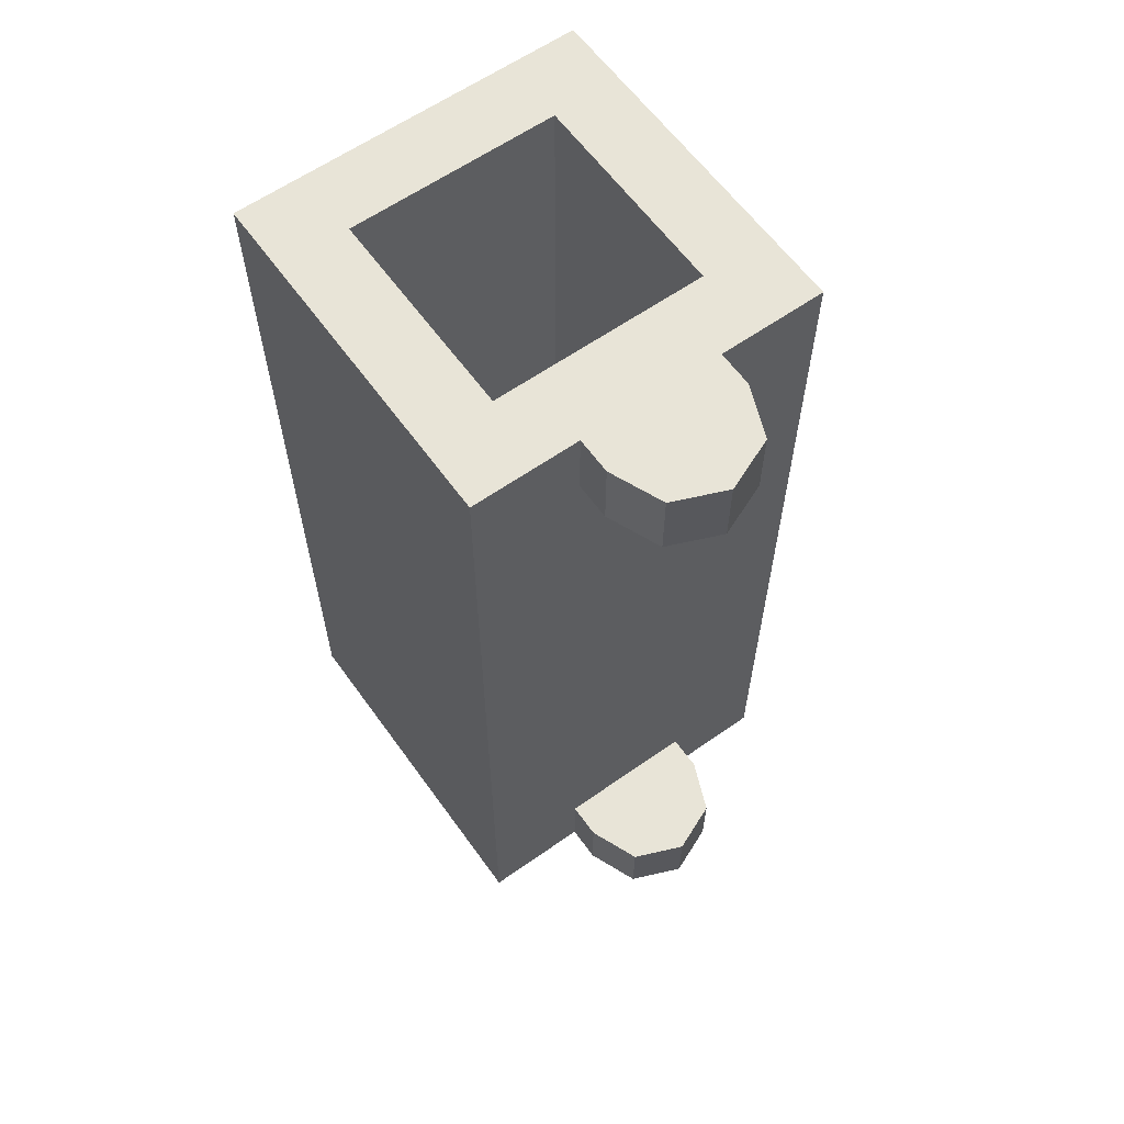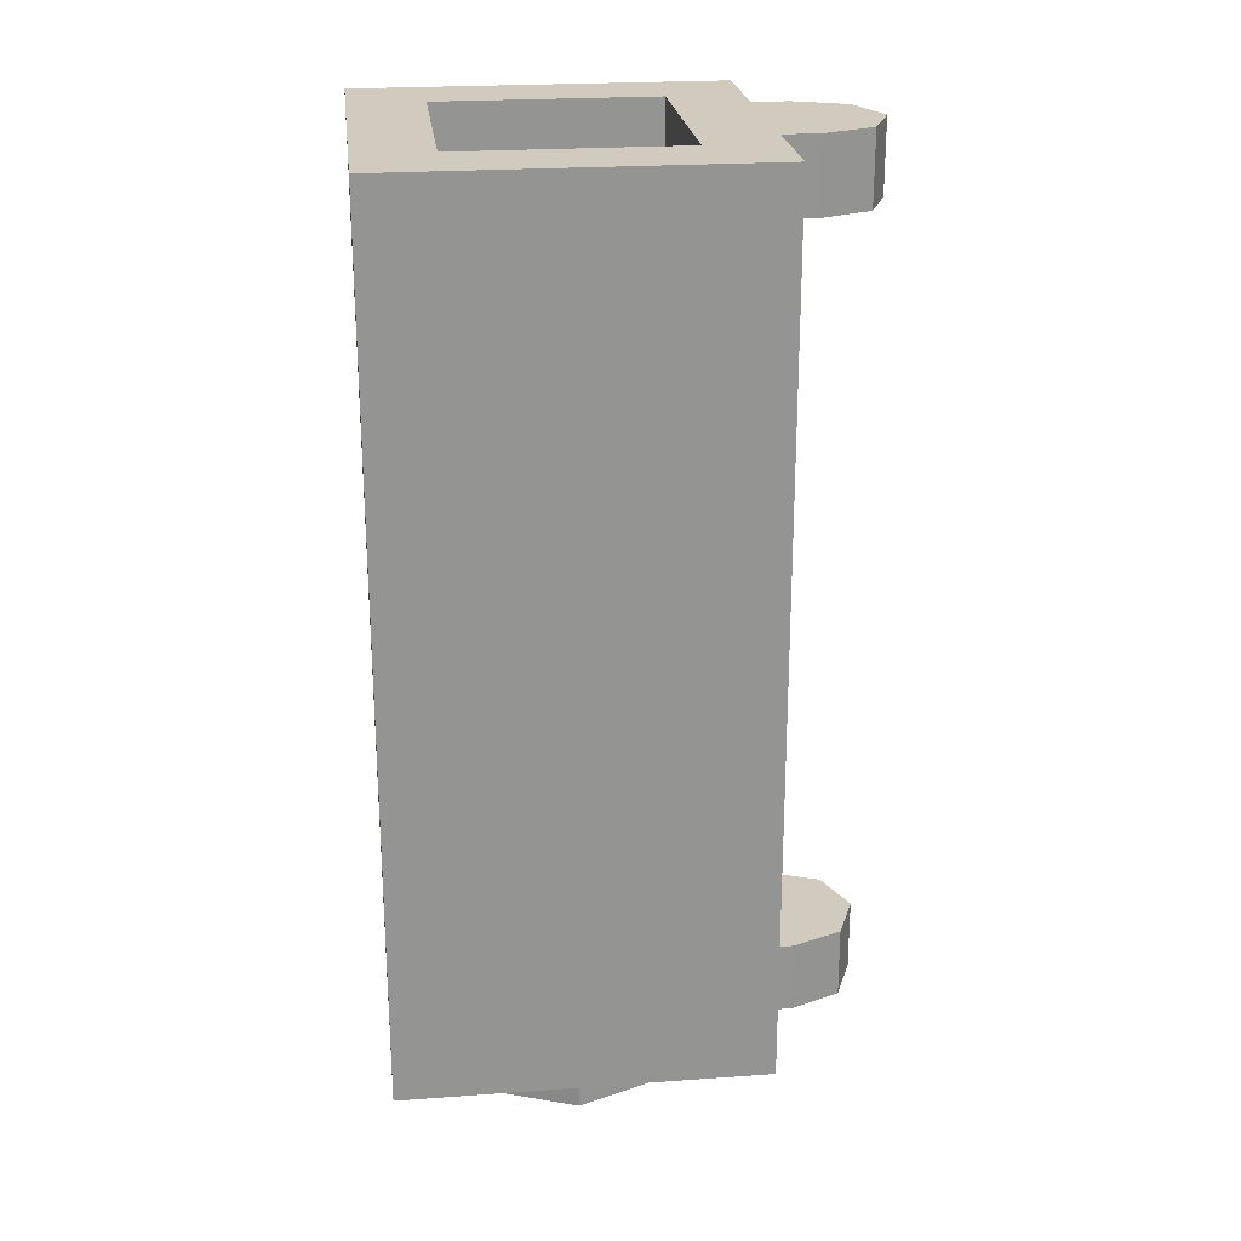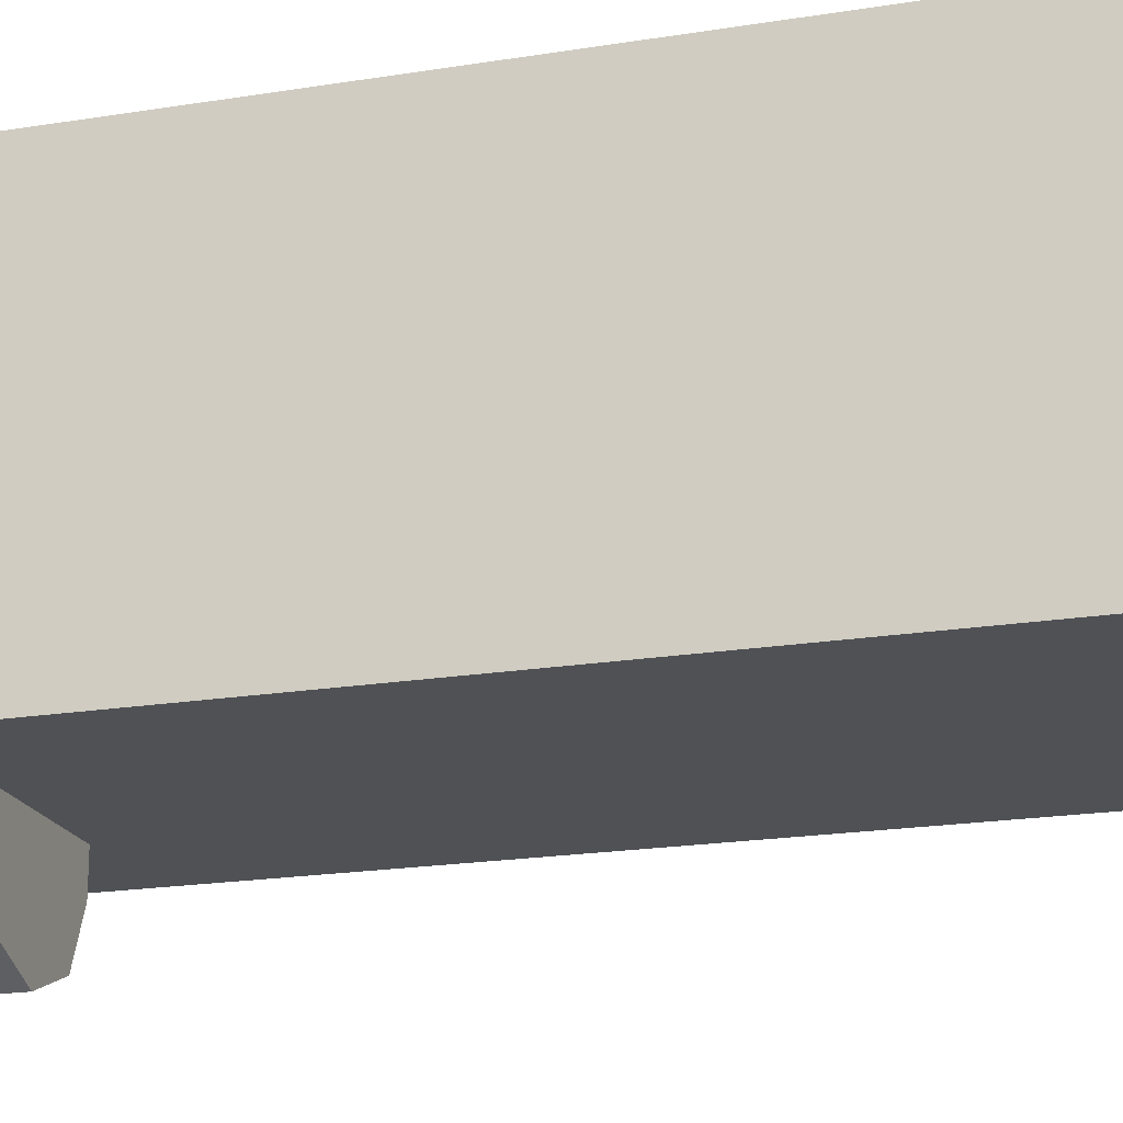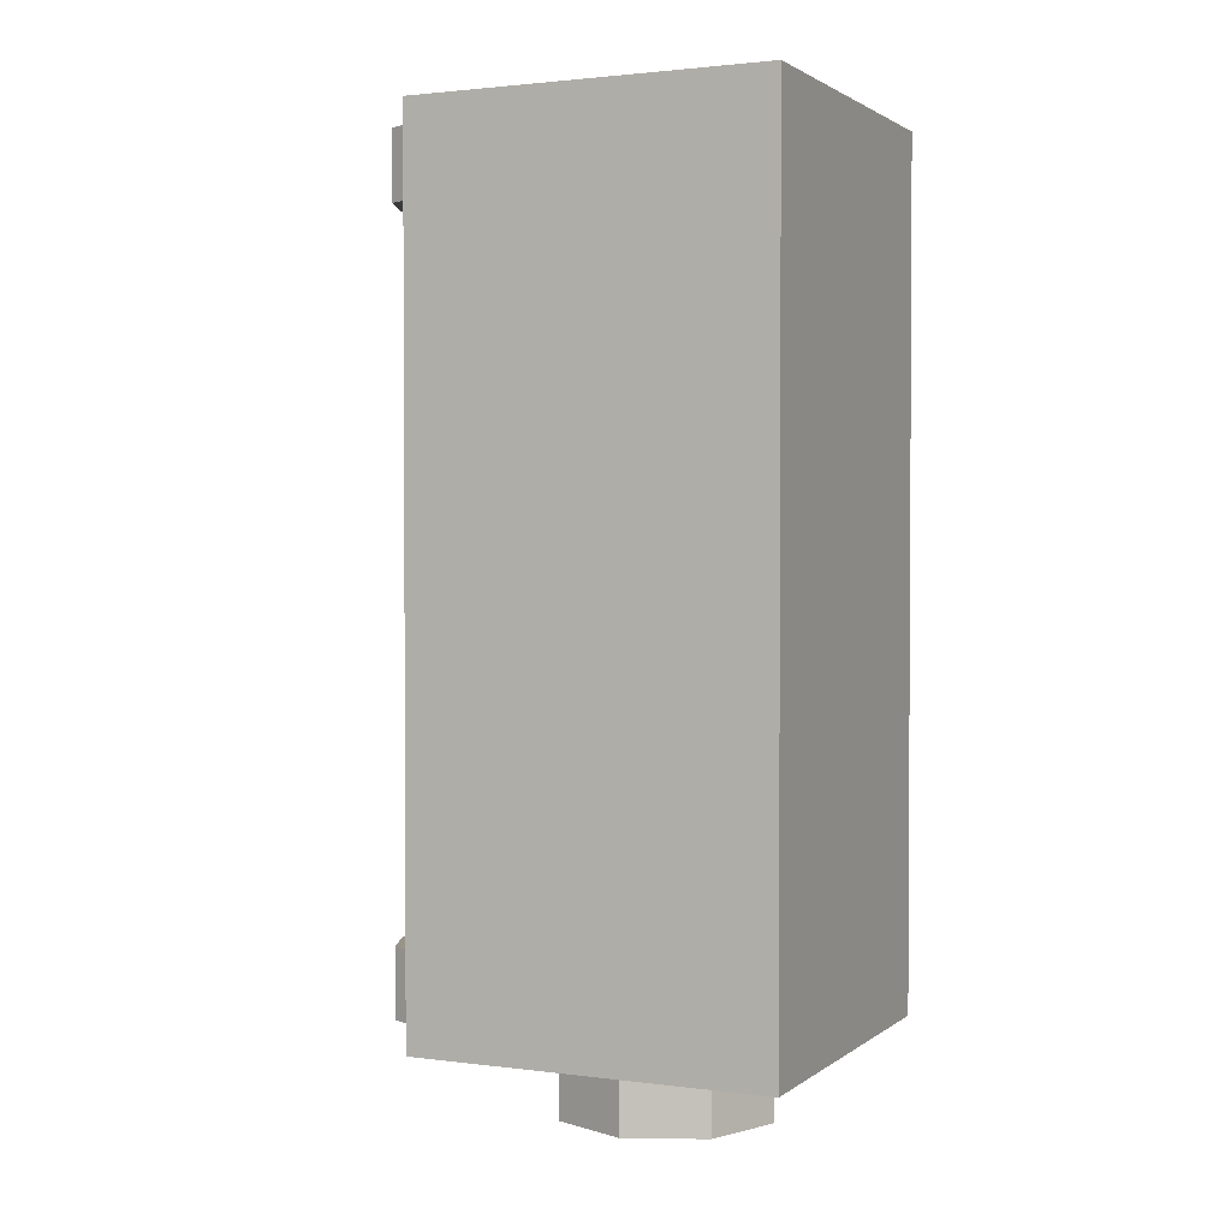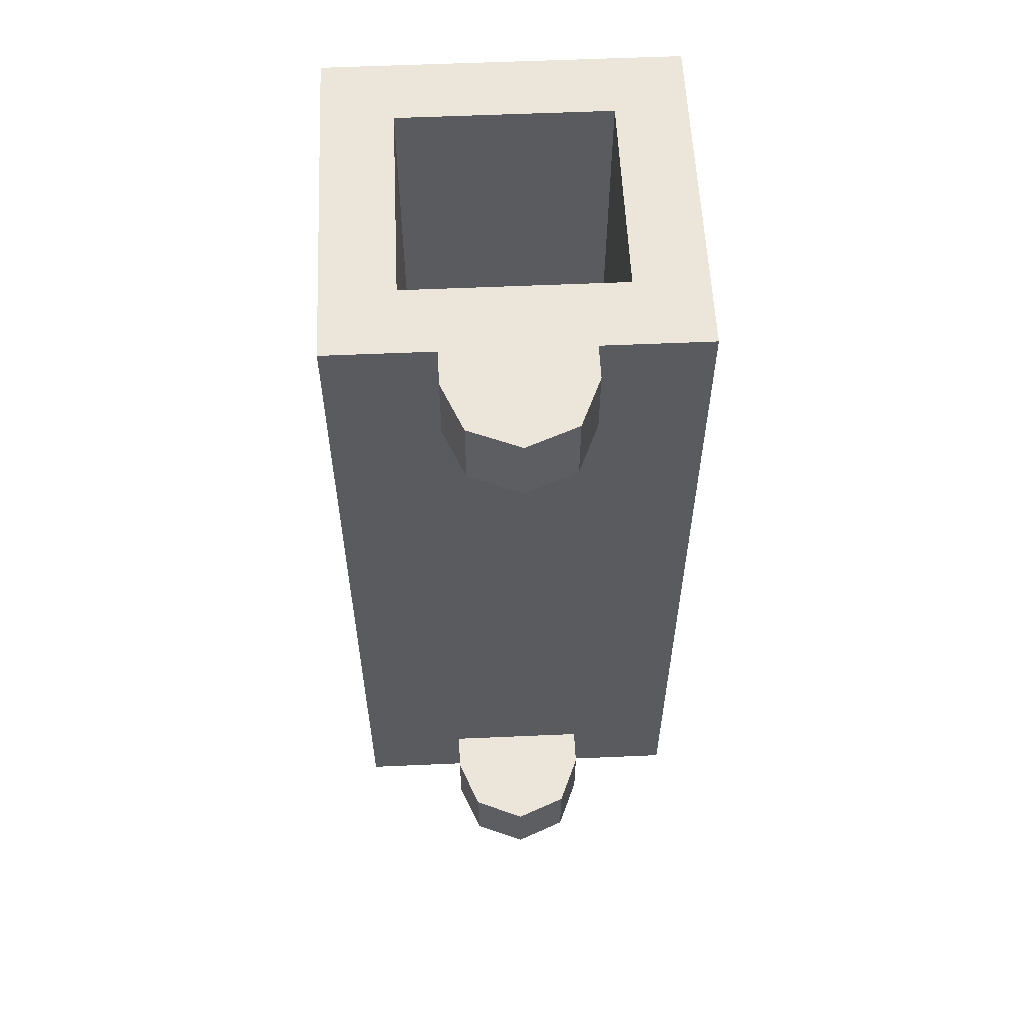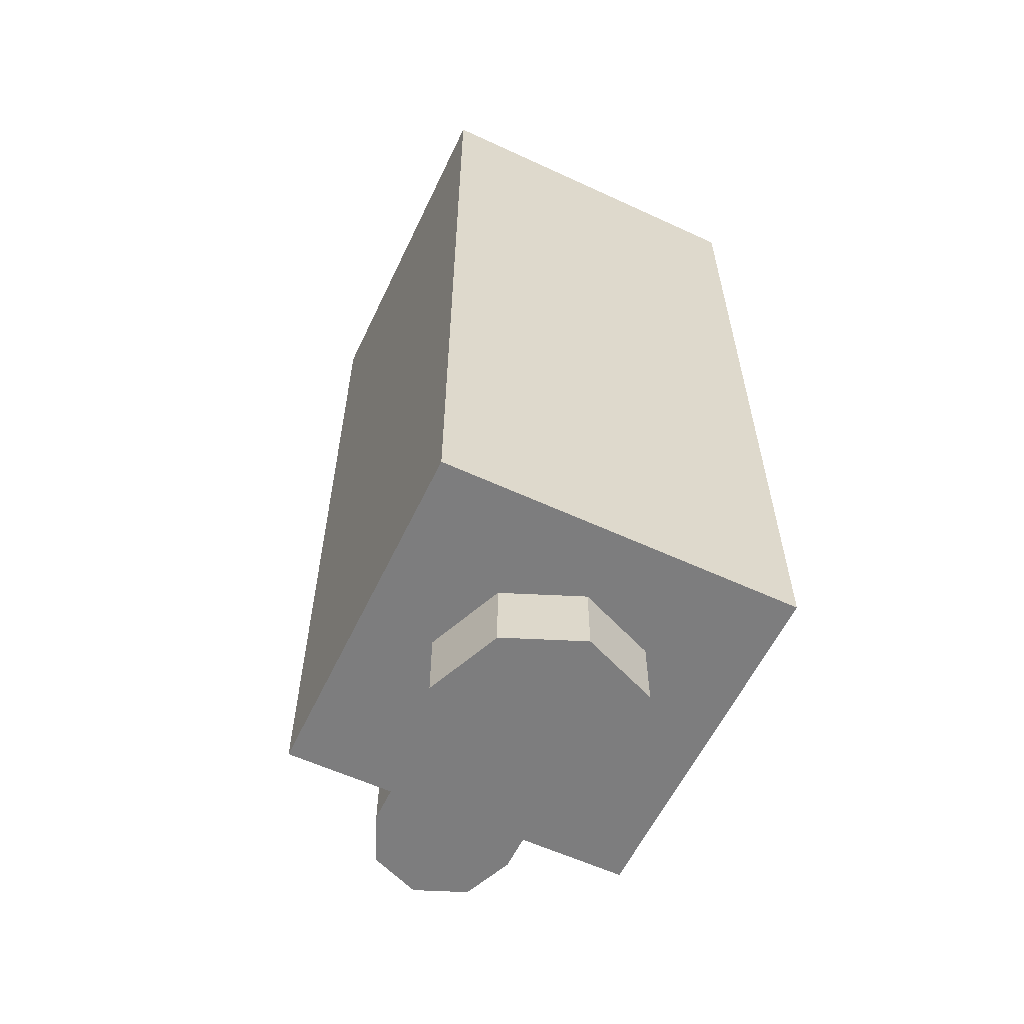
<metadata>
{"format":"obj","ext":"obj","renderer":"f3d","projection":"perspective","resolution":1024,"background":"white","views":[{"elev":61.3,"azim":144.4,"up":"+Y"},{"elev":23.5,"azim":83.1,"up":"+Y"},{"elev":-19.8,"azim":106.8,"up":"+Z"},{"elev":1.9,"azim":-65.2,"up":"+Y"},{"elev":57.4,"azim":177.4,"up":"+Y"},{"elev":-59.1,"azim":-25.4,"up":"+Y"}]}
</metadata>
<code>
v -0.3 0.2 0.3
v 0.3 0.2 0.3
v 0.3 0.2 -0.3
v -0.3 0.2 -0.3
v -0.3 0.2 0.3
v -0.3 2.4 0.3
v 0.3 2.4 0.3
v 0.3 0.2 0.3
v -0.3 0.2 -0.3
v -0.3 2.4 -0.3
v -0.3 2.4 0.3
v -0.3 0.2 0.3
v 0.3 0.2 -0.3
v 0.3 2.4 -0.3
v -0.3 2.4 -0.3
v -0.3 0.2 -0.3
v 0.3 0.2 0.3
v 0.3 2.4 0.3
v 0.3 2.4 -0.3
v 0.3 0.2 -0.3
v 0.5 2.4 0.5
v 0.3 2.4 0.3
v -0.3 2.4 0.3
v -0.5 2.4 0.5
v -0.5 2.4 0.5
v -0.3 2.4 0.3
v -0.3 2.4 -0.3
v -0.5 2.4 -0.5
v -0.5 2.4 -0.5
v -0.3 2.4 -0.3
v 0.3 2.4 -0.3
v 0.5 2.4 -0.5
v 0.5 2.4 -0.5
v 0.3 2.4 -0.3
v 0.3 2.4 0.3
v 0.5 2.4 0.5
v -0.5 0 -0.5
v 0.5 0 -0.5
v 0.5 0 0.5
v -0.5 0 0.5
v 0.2 2.4 -0.5
v 0.2 2.4 -0.6
v -0.2 2.4 -0.6
v -0.2 2.4 -0.5
v -0.2 2.2 -0.6
v 0.2 2.2 -0.6
v 0.2 2.2 -0.5
v -0.2 2.2 -0.5
v 0.2 0.2 -0.5
v 0.2 0.2 -0.6
v -0.2 0.2 -0.6
v -0.2 0.2 -0.5
v -0.2 0 -0.6
v 0.2 0 -0.6
v 0.2 0 -0.5
v -0.2 0 -0.5
v 0 2.4 -0.6
v -0.2 2.4 -0.6
v -0.1414 2.4 -0.7414
v 0 2.4 -0.6
v -0.1414 2.4 -0.7414
v 0 2.4 -0.8
v 0 2.4 -0.6
v 0 2.4 -0.8
v 0.1414 2.4 -0.7414
v 0 2.4 -0.6
v 0.1414 2.4 -0.7414
v 0.2 2.4 -0.6
v 0 2.2 -0.6
v 0.2 2.2 -0.6
v 0.1414 2.2 -0.7414
v 0 2.2 -0.6
v 0.1414 2.2 -0.7414
v 0 2.2 -0.8
v 0 2.2 -0.6
v 0 2.2 -0.8
v -0.1414 2.2 -0.7414
v 0 2.2 -0.6
v -0.1414 2.2 -0.7414
v -0.2 2.2 -0.6
v 0 0.2 -0.6
v -0.2 0.2 -0.6
v -0.1414 0.2 -0.7414
v 0 0.2 -0.6
v -0.1414 0.2 -0.7414
v 0 0.2 -0.8
v 0 0.2 -0.6
v 0 0.2 -0.8
v 0.1414 0.2 -0.7414
v 0 0.2 -0.6
v 0.1414 0.2 -0.7414
v 0.2 0.2 -0.6
v 0 0 -0.6
v 0.2 0 -0.6
v 0.1414 0 -0.7414
v 0 0 -0.6
v 0.1414 0 -0.7414
v 0 0 -0.8
v 0 0 -0.6
v 0 0 -0.8
v -0.1414 0 -0.7414
v 0 0 -0.6
v -0.1414 0 -0.7414
v -0.2 0 -0.6
v -0.2 2.2 -0.6
v -0.2 2.2 -0.5
v -0.2 2.4 -0.5
v -0.2 2.4 -0.6
v 0.2 2.2 -0.5
v 0.2 2.2 -0.6
v 0.2 2.4 -0.6
v 0.2 2.4 -0.5
v -0.2 0 -0.6
v -0.2 0 -0.5
v -0.2 0.2 -0.5
v -0.2 0.2 -0.6
v 0.2 0 -0.5
v 0.2 0 -0.6
v 0.2 0.2 -0.6
v 0.2 0.2 -0.5
v 0.1414 2.2 -0.7414
v 0.2 2.2 -0.6
v 0.2 2.4 -0.6
v 0.1414 2.4 -0.7414
v 0 2.2 -0.8
v 0.1414 2.2 -0.7414
v 0.1414 2.4 -0.7414
v 0 2.4 -0.8
v -0.1414 2.2 -0.7414
v 0 2.2 -0.8
v 0 2.4 -0.8
v -0.1414 2.4 -0.7414
v -0.2 2.2 -0.6
v -0.1414 2.2 -0.7414
v -0.1414 2.4 -0.7414
v -0.2 2.4 -0.6
v 0.1414 0 -0.7414
v 0.2 0 -0.6
v 0.2 0.2 -0.6
v 0.1414 0.2 -0.7414
v 0 0 -0.8
v 0.1414 0 -0.7414
v 0.1414 0.2 -0.7414
v 0 0.2 -0.8
v -0.1414 0 -0.7414
v 0 0 -0.8
v 0 0.2 -0.8
v -0.1414 0.2 -0.7414
v -0.2 0 -0.6
v -0.1414 0 -0.7414
v -0.1414 0.2 -0.7414
v -0.2 0.2 -0.6
v -0.5 0 0.5
v 0.5 0 0.5
v 0.5 2.4 0.5
v -0.5 2.4 0.5
v -0.5 0 -0.5
v -0.5 0 0.5
v -0.5 2.4 0.5
v -0.5 2.4 -0.5
v 0.5 0 -0.5
v -0.5 0 -0.5
v -0.5 2.4 -0.5
v 0.5 2.4 -0.5
v 0.5 0 0.5
v 0.5 0 -0.5
v 0.5 2.4 -0.5
v 0.5 2.4 0.5
v 0.2121 0 0.2121
v 0.3 0 0
v 0.3 -0.2 0
v 0.2121 -0.2 0.2121
v 0 0 0.3
v 0.2121 0 0.2121
v 0.2121 -0.2 0.2121
v 0 -0.2 0.3
v -0.2121 0 0.2121
v 0 0 0.3
v 0 -0.2 0.3
v -0.2121 -0.2 0.2121
v -0.3 0 0
v -0.2121 0 0.2121
v -0.2121 -0.2 0.2121
v -0.3 -0.2 0
v -0.2121 0 -0.2121
v -0.3 0 0
v -0.3 -0.2 0
v -0.2121 -0.2 -0.2121
v 0 0 -0.3
v -0.2121 0 -0.2121
v -0.2121 -0.2 -0.2121
v 0 -0.2 -0.3
v 0.2121 0 -0.2121
v 0 0 -0.3
v 0 -0.2 -0.3
v 0.2121 -0.2 -0.2121
v 0.3 0 0
v 0.2121 0 -0.2121
v 0.2121 -0.2 -0.2121
v 0.3 -0.2 0
v 0 -0.2 0
v 0.3 -0.2 0
v 0.2121 -0.2 0.2121
v 0 -0.2 0
v 0.2121 -0.2 0.2121
v 0 -0.2 0.3
v 0 -0.2 0
v 0 -0.2 0.3
v -0.2121 -0.2 0.2121
v 0 -0.2 0
v -0.2121 -0.2 0.2121
v -0.3 -0.2 0
v 0 -0.2 0
v -0.3 -0.2 0
v -0.2121 -0.2 -0.2121
v 0 -0.2 0
v -0.2121 -0.2 -0.2121
v 0 -0.2 -0.3
v 0 -0.2 0
v 0 -0.2 -0.3
v 0.2121 -0.2 -0.2121
v 0 -0.2 0
v 0.2121 -0.2 -0.2121
v 0.3 -0.2 0
g mesh668263
f 1 2 3
f 3 4 1
f 5 6 7
f 7 8 5
f 9 10 11
f 11 12 9
f 13 14 15
f 15 16 13
f 17 18 19
f 19 20 17
g mesh668265
f 21 22 23
f 23 24 21
f 25 26 27
f 27 28 25
f 29 30 31
f 31 32 29
f 33 34 35
f 35 36 33
g mesh668266
f 37 38 39
f 39 40 37
g mesh668271
f 41 42 43
f 43 44 41
f 45 46 47
f 47 48 45
f 49 50 51
f 51 52 49
f 53 54 55
f 55 56 53
g mesh668273
f 57 59 58
f 60 62 61
f 63 65 64
f 66 68 67
g mesh668275
f 69 71 70
f 72 74 73
f 75 77 76
f 78 80 79
g mesh668277
f 81 83 82
f 84 86 85
f 87 89 88
f 90 92 91
g mesh668279
f 93 95 94
f 96 98 97
f 99 101 100
f 102 104 103
g mesh668281
f 105 106 107
f 107 108 105
f 109 110 111
f 111 112 109
g mesh668282
f 113 114 115
f 115 116 113
f 117 118 119
f 119 120 117
g mesh668284
f 121 123 122
f 123 121 124
f 125 127 126
f 127 125 128
f 129 131 130
f 131 129 132
f 133 135 134
f 135 133 136
g mesh668286
f 137 139 138
f 139 137 140
f 141 143 142
f 143 141 144
f 145 147 146
f 147 145 148
f 149 151 150
f 151 149 152
g mesh668288
f 153 154 155
f 155 156 153
f 157 158 159
f 159 160 157
f 161 162 163
f 163 164 161
f 165 166 167
f 167 168 165
g mesh668293
f 169 171 170
f 171 169 172
f 173 175 174
f 175 173 176
f 177 179 178
f 179 177 180
f 181 183 182
f 183 181 184
f 185 187 186
f 187 185 188
f 189 191 190
f 191 189 192
f 193 195 194
f 195 193 196
f 197 199 198
f 199 197 200
g mesh668295
f 201 202 203
f 204 205 206
f 207 208 209
f 210 211 212
f 213 214 215
f 216 217 218
f 219 220 221
f 222 223 224

</code>
